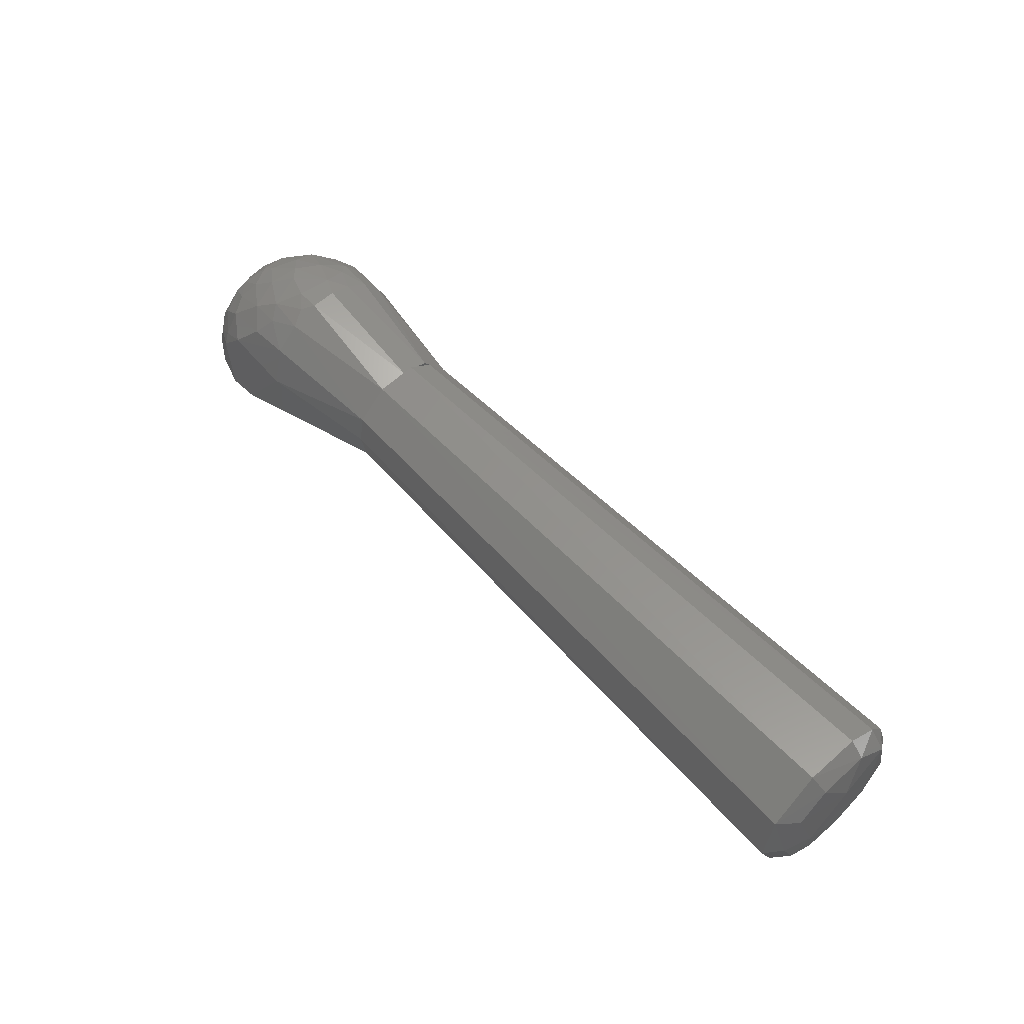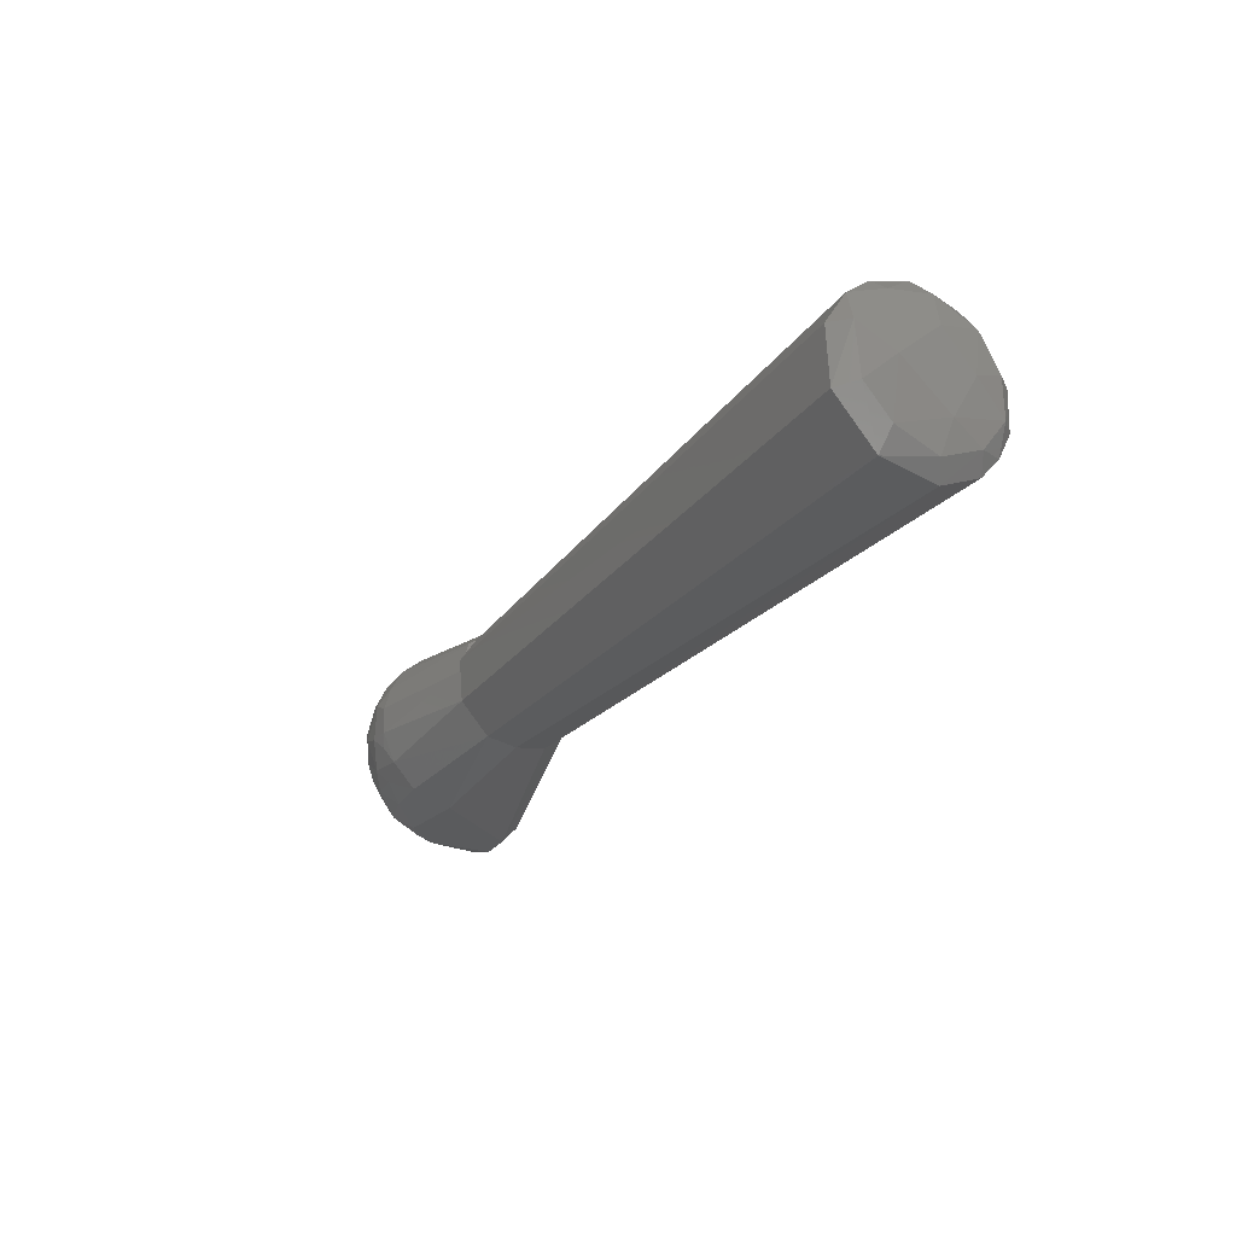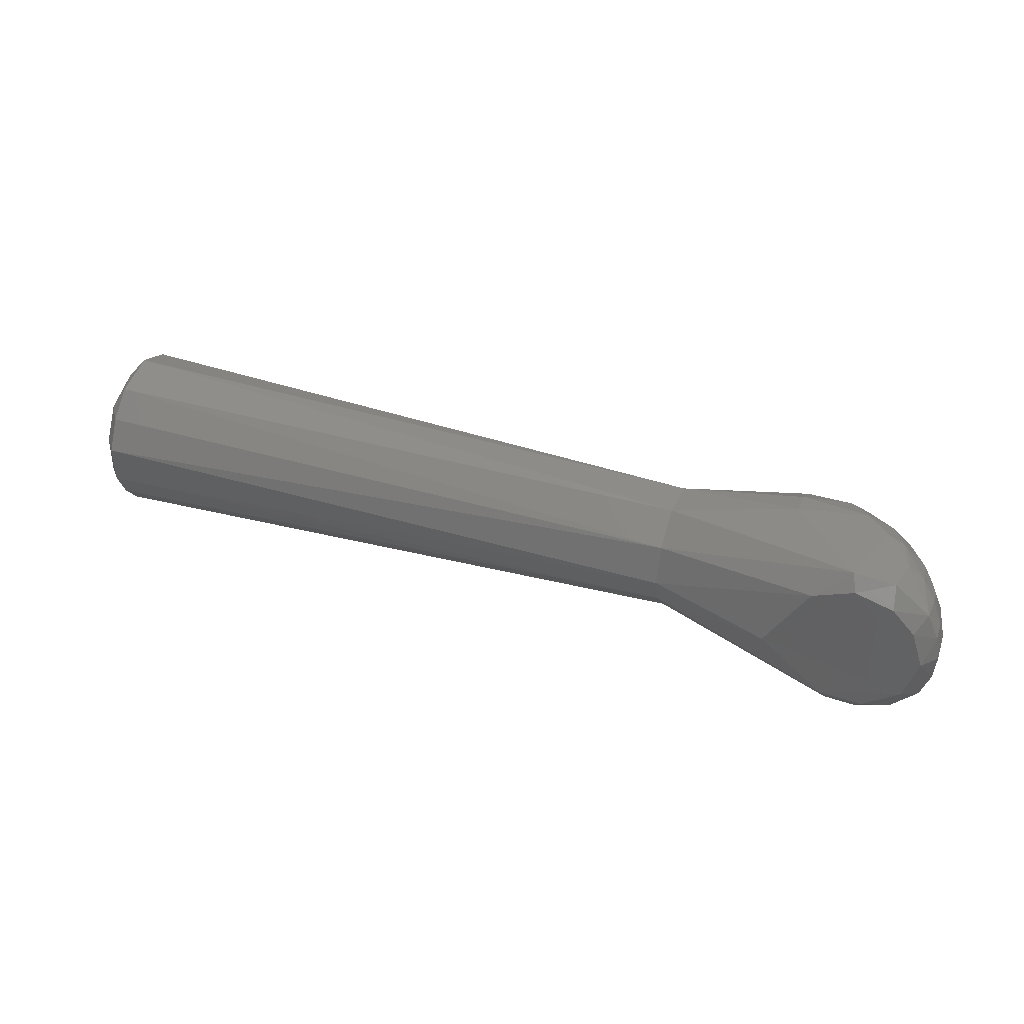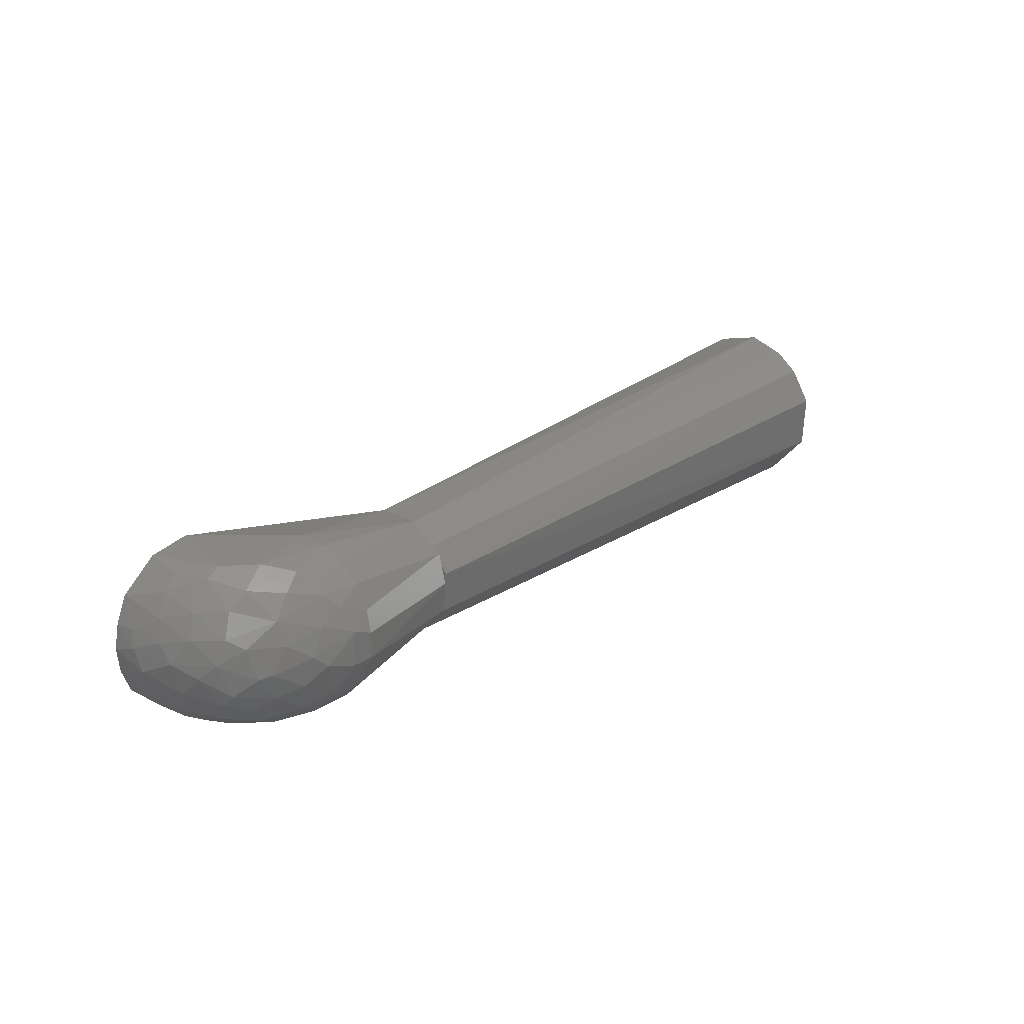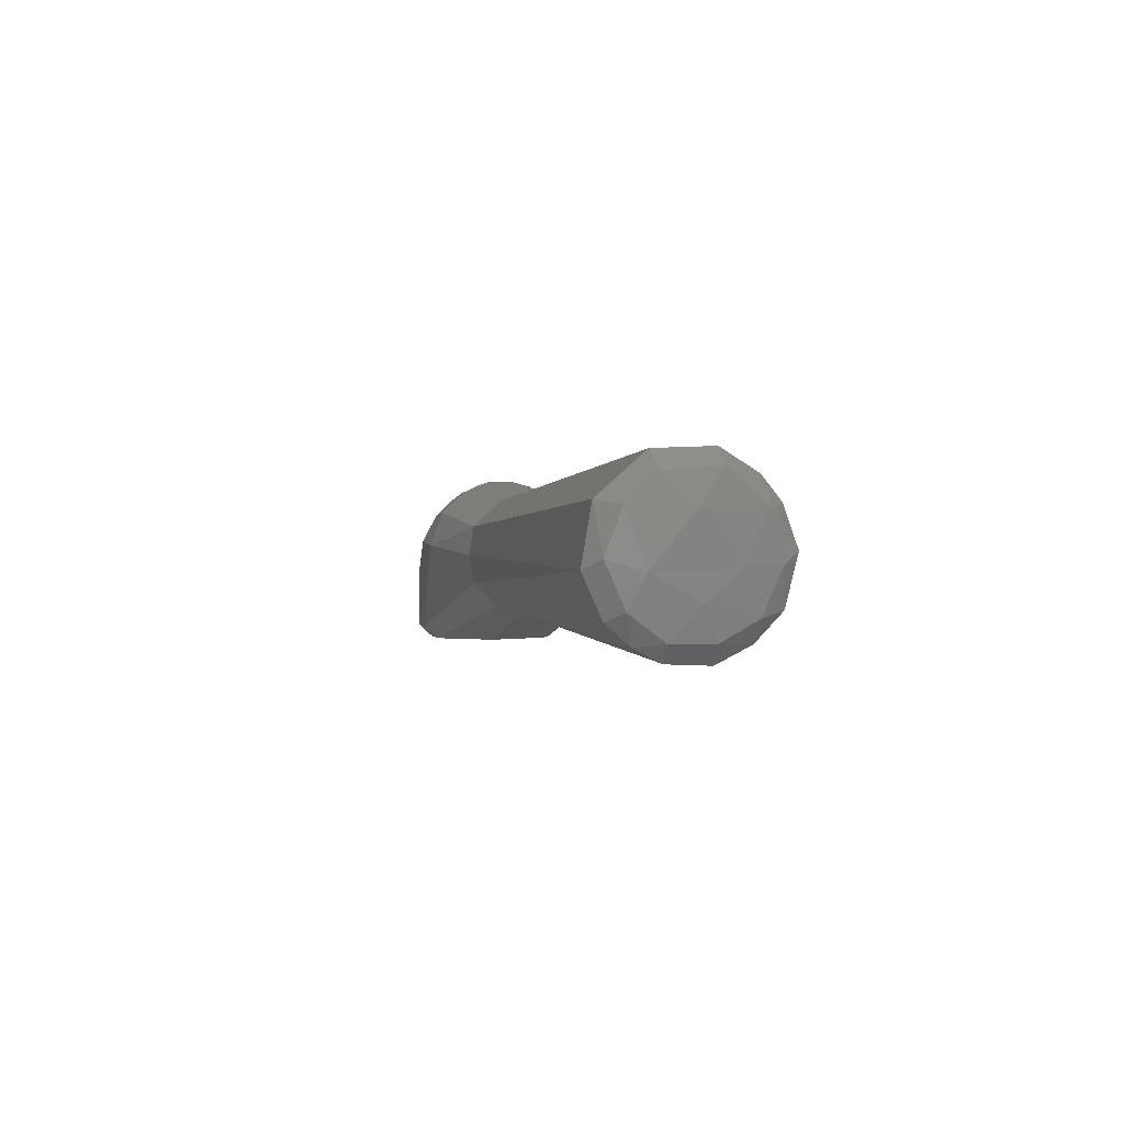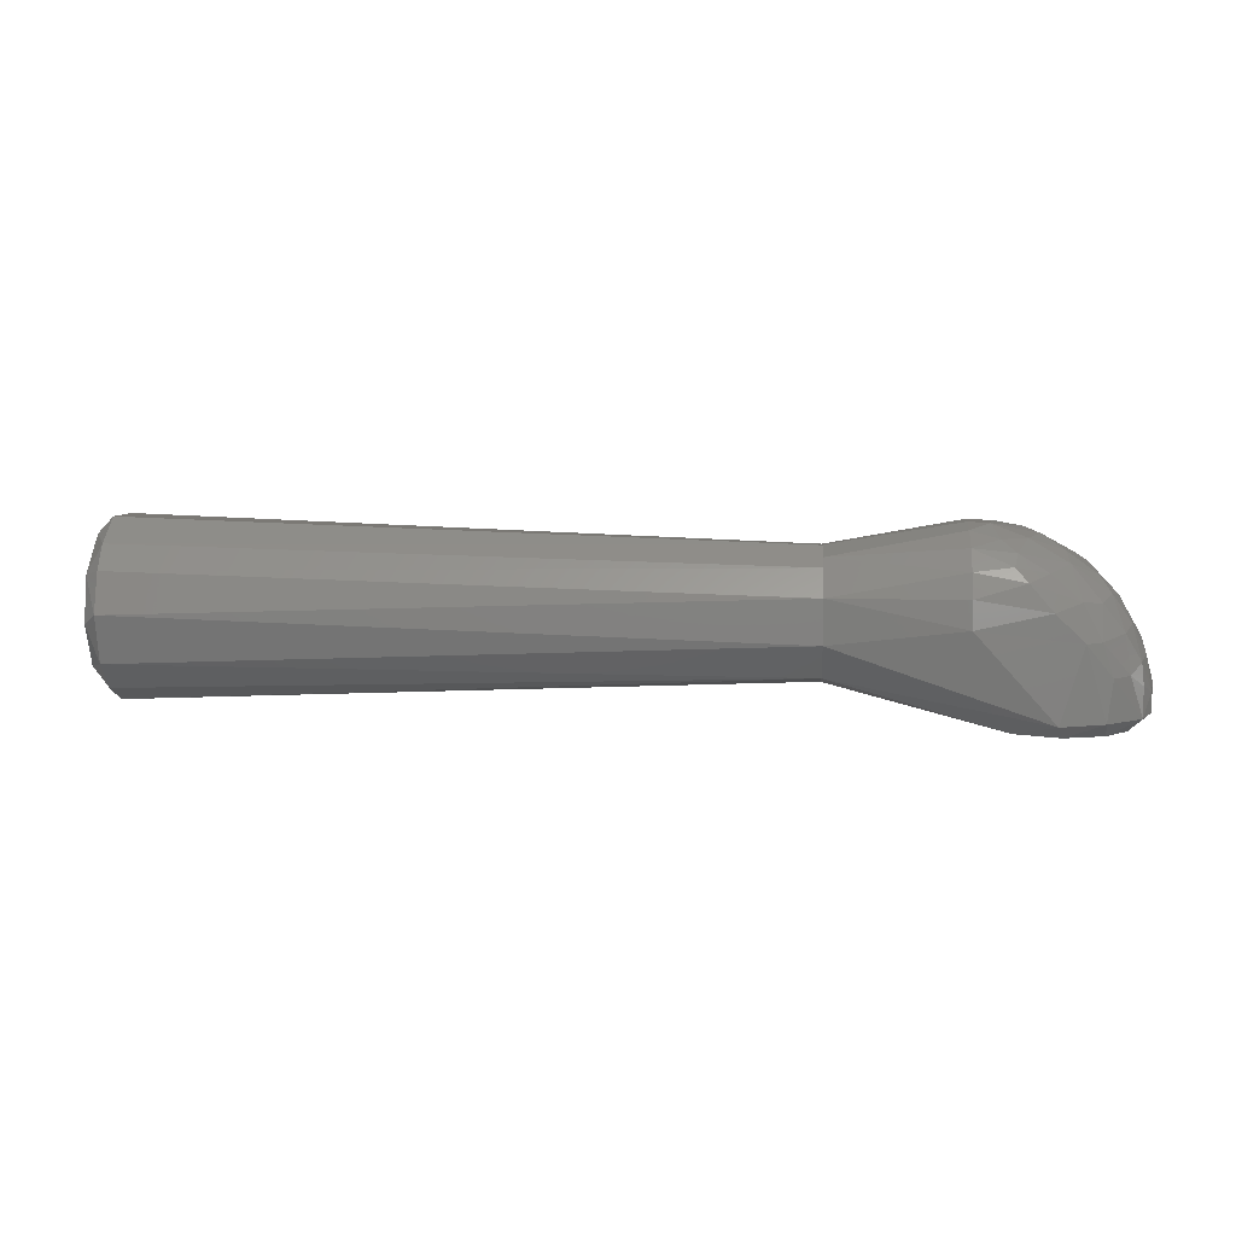
<metadata>
{"format":"stl","ext":"stl","renderer":"f3d","projection":"perspective","resolution":1024,"background":"white","views":[{"elev":56.0,"azim":47.8,"up":"+Z"},{"elev":-26.2,"azim":59.9,"up":"+Y"},{"elev":36.5,"azim":-158.8,"up":"+Y"},{"elev":24.2,"azim":-49.6,"up":"+Y"},{"elev":0.3,"azim":77.5,"up":"+Z"},{"elev":8.5,"azim":-176.0,"up":"+Z"}]}
</metadata>
<code>
# stl→obj: 131 verts, 260 faces
v 0.6056 -0.0002535 0.09299
v 0.6042 0.02711 0.06324
v 0.6 0.04191 0.09322
v 0.59 0.01527 0.1266
v 0.59 0.03884 0.1121
v 0.1461 0.01092 0.1115
v 0.59 -0.02292 0.125
v 0.1461 -0.0181 0.109
v 0.6 0.01579 0.1158
v 0.6045 -0.02726 0.05979
v 0.6041 0.003033 0.04209
v 0.59 0.01262 0.009464
v 0.1461 0.0246 0.03051
v 0.59 0.03496 0.02073
v 0.59 -0.05365 0.09797
v 0.1461 -0.03948 0.08926
v 0.59 -0.06011 0.0603
v 0.6 0.03611 0.03482
v 0.6 0.01222 0.02165
v 0.6 -0.05012 0.06655
v 0.6 -0.03929 0.09512
v 0.1461 -0.03939 0.04658
v 0.1461 -0.0213 0.02999
v 0.59 -0.04766 0.03275
v 0.1461 0.02906 0.0997
v 0.6 -0.01547 0.02165
v 0.59 -0.01494 0.01063
v 0.1461 -0.002517 0.02358
v 0.1461 -0.043 0.06791
v 0.59 0.06055 0.07057
v 0.1461 0.04238 0.08265
v 0.59 0.05133 0.09667
v 0.59 0.05228 0.0388
v 0.6 0.04864 0.06321
v 0.1461 0.04244 0.05353
v 0.6 -0.01915 0.113
v 0.6 -0.03765 0.03832
v 0.59 -0.03271 0.0196
v 0.06115 -0.009932 8.172e-06
v 0.01671 -0.04536 -0.000309
v 0.001964 0.04878 -3.888e-05
v 0.03067 0.03786 -6.02e-05
v -0.03902 -0.02932 -4.098e-05
v 0.06189 -0.05938 0.07534
v -0.007225 -0.05828 0.01
v 0.01406 -0.05704 0.009867
v 0.0248 0.05288 0.09426
v -0.00815 0.04754 0.08237
v 0.01116 0.04398 0.09922
v -0.03827 0.04387 0.03777
v -0.0471 0.02989 0.0438
v -0.0356 0.03611 0.06236
v -0.04767 0.03601 0.01
v -0.05522 0.0192 0.02398
v -0.04798 0.03349 0.02972
v 0.058 0.03742 0.1133
v 0.058 0.04875 0.1002
v 0.03263 0.04647 0.1031
v 0.01264 0.004027 0.1192
v 0.008142 -0.01642 0.1148
v 0.02232 -0.004946 0.1227
v -0.01354 -0.0468 -0.0001132
v 0.03021 -0.0292 0.1178
v 0.01417 -0.03728 0.1074
v -0.02306 0.05535 0.01
v 0.005702 0.05888 0.00853
v -0.0488 -1.638e-06 -5.522e-05
v -0.05555 0.01831 0.01021
v -0.04053 0.02493 -1.038e-05
v 0.058 0.05855 0.06623
v 0.1462 0.04243 0.05354
v -0.0197 0.05293 0.05931
v -0.02677 0.05298 0.03735
v 0.1462 -0.002517 0.0236
v 0.1461 0.02441 0.1056
v 0.058 0.02151 0.1225
v 0.05771 0.006267 0.1263
v -0.05158 -0.0282 0.03223
v -0.05741 -0.007236 0.03444
v -0.05539 -0.01833 0.02405
v -0.05798 0.007592 0.02764
v -0.0587 0.001562 0.009969
v 0.1461 -0.01809 0.109
v 0.1461 0.003463 0.1109
v -0.006312 -0.04607 0.08734
v -0.02452 -0.0425 0.07194
v -0.01112 -0.05406 0.0656
v -0.002548 0.03066 0.1037
v -0.001566 0.01477 0.11
v 0.02238 0.02191 0.1182
v -0.05099 0.002808 0.05538
v -0.0358 0.004757 0.08191
v -0.04218 0.02004 0.0662
v -0.02502 0.041 -1.063e-05
v 0.009707 0.05799 0.0771
v -0.03165 -0.0506 0.009991
v -0.0106 -0.05798 0.05563
v 0.1461 -0.03941 0.04659
v -0.04996 -0.03308 0.009963
v -0.04257 -0.04004 0.03106
v 0.01042 -0.05809 0.07884
v 0.02889 -0.04995 0.09934
v -0.009149 0.05799 0.05882
v -0.02143 0.03773 0.08087
v -0.02595 -0.04979 0.053
v 0.1462 0.04238 0.08264
v -0.03072 -0.02698 0.08013
v -0.01409 -0.03309 0.09174
v -0.02849 -0.01903 0.08679
v -0.05179 0.01565 0.04689
v -0.01041 -0.003883 0.1063
v -0.007366 -0.02237 0.1037
v 0.03764 -0.03921 0.1111
v 0.058 -0.03235 0.1171
v 0.04442 0.01216 0.1261
v 0.1462 -0.03948 0.08926
v -0.05685 -0.01556 0.01006
v 0.058 0.0564 0.08462
v 0.03033 0.03939 0.1107
v 0.05178 -0.02059 0.123
v 0.04125 -0.01174 0.1256
v -0.02204 0.01524 0.09511
v -0.02914 0.02164 0.08463
v -0.03933 -0.03786 0.05279
v -0.02979 -0.0507 0.03865
v -0.04645 -0.01896 0.0585
v 0.05811 -0.01214 0.1259
v 0.03954 0.02982 0.118
v 0.058 -0.04927 0.1012
v -0.01785 -0.005579 0.1014
v -0.04252 -0.005799 0.07149
f 1 2 3
f 4 5 6
f 7 6 8
f 4 9 5
f 10 11 2
f 12 13 14
f 15 16 17
f 18 11 19
f 15 20 21
f 22 23 24
f 6 5 25
f 10 26 11
f 20 10 21
f 12 27 28
f 9 3 5
f 22 29 16
f 30 31 32
f 18 33 34
f 22 28 23
f 35 13 31
f 15 21 36
f 18 19 14
f 7 9 4
f 1 21 10
f 20 37 10
f 7 36 9
f 24 23 38
f 1 3 9
f 18 14 33
f 15 36 7
f 1 9 36
f 5 32 25
f 1 36 21
f 30 3 34
f 30 34 33
f 22 13 28
f 30 33 35
f 17 22 24
f 26 37 38
f 12 19 26
f 27 38 23
f 28 27 23
f 15 8 16
f 33 14 13
f 30 32 3
f 1 10 2
f 30 35 31
f 31 13 8
f 12 14 19
f 17 16 29
f 3 32 5
f 8 6 25
f 33 13 35
f 18 34 2
f 22 16 13
f 15 17 20
f 31 8 25
f 16 8 13
f 31 25 32
f 18 2 11
f 7 4 6
f 17 29 22
f 10 37 26
f 24 38 37
f 12 28 13
f 15 7 8
f 12 26 27
f 26 19 11
f 26 38 27
f 3 2 34
f 17 37 20
f 17 24 37
f 39 23 40
f 39 41 42
f 39 40 43
f 44 45 46
f 47 48 49
f 50 51 52
f 53 54 55
f 56 57 58
f 59 60 61
f 62 43 40
f 63 60 64
f 65 66 41
f 67 68 69
f 66 70 71
f 72 50 52
f 53 73 65
f 71 29 74
f 75 76 77
f 72 73 50
f 78 79 80
f 79 81 82
f 83 75 84
f 85 86 87
f 88 89 90
f 91 92 93
f 66 42 41
f 66 13 42
f 67 94 41
f 81 54 68
f 47 95 48
f 96 45 97
f 74 42 13
f 98 46 23
f 40 23 46
f 99 96 100
f 98 23 29
f 85 101 102
f 55 54 51
f 71 74 13
f 39 43 41
f 53 94 69
f 74 29 23
f 103 66 65
f 72 52 104
f 86 105 87
f 66 71 13
f 75 77 84
f 106 75 83
f 107 108 109
f 81 91 110
f 96 62 45
f 60 111 112
f 79 91 81
f 63 113 114
f 115 59 61
f 116 29 83
f 106 29 71
f 39 42 74
f 79 82 117
f 67 82 68
f 47 49 58
f 53 68 54
f 47 57 118
f 88 90 119
f 39 74 23
f 72 104 48
f 51 54 110
f 63 120 121
f 75 57 56
f 119 56 58
f 115 61 121
f 122 123 92
f 88 104 123
f 124 125 105
f 52 93 123
f 78 99 100
f 124 86 107
f 105 97 87
f 78 124 126
f 44 98 29
f 63 61 60
f 127 121 120
f 44 29 116
f 78 126 79
f 104 52 123
f 63 64 113
f 119 58 49
f 88 122 89
f 88 123 122
f 128 76 56
f 102 129 113
f 91 93 110
f 75 56 76
f 127 83 84
f 59 111 60
f 63 121 61
f 47 58 57
f 62 40 45
f 117 82 67
f 65 41 94
f 122 111 89
f 67 69 94
f 53 50 73
f 129 116 114
f 124 107 126
f 78 100 124
f 125 96 97
f 63 114 120
f 127 120 114
f 124 105 86
f 44 46 98
f 85 87 101
f 116 83 114
f 101 129 102
f 99 43 96
f 115 90 59
f 95 118 70
f 72 103 73
f 95 103 48
f 106 70 118
f 103 70 66
f 130 111 122
f 115 121 77
f 127 77 121
f 79 126 91
f 78 80 99
f 91 131 92
f 130 92 109
f 50 55 51
f 109 108 112
f 64 60 112
f 59 90 89
f 88 49 48
f 119 90 128
f 130 109 112
f 81 110 54
f 124 100 125
f 130 112 111
f 130 122 92
f 67 41 43
f 99 80 117
f 107 131 126
f 85 102 64
f 115 77 76
f 40 46 45
f 102 113 64
f 101 97 45
f 72 48 103
f 51 110 93
f 53 55 50
f 53 69 68
f 79 117 80
f 106 83 29
f 106 118 57
f 88 119 49
f 92 123 93
f 85 108 107
f 115 76 128
f 92 131 109
f 99 117 43
f 64 112 108
f 85 64 108
f 101 44 129
f 44 116 129
f 96 43 62
f 115 128 90
f 81 68 82
f 127 114 83
f 107 109 131
f 106 71 70
f 127 84 77
f 125 97 105
f 125 100 96
f 101 87 97
f 101 45 44
f 129 114 113
f 95 70 103
f 119 128 56
f 117 67 43
f 52 51 93
f 103 65 73
f 85 107 86
f 106 57 75
f 88 48 104
f 59 89 111
f 47 118 95
f 91 126 131
f 53 65 94

</code>
